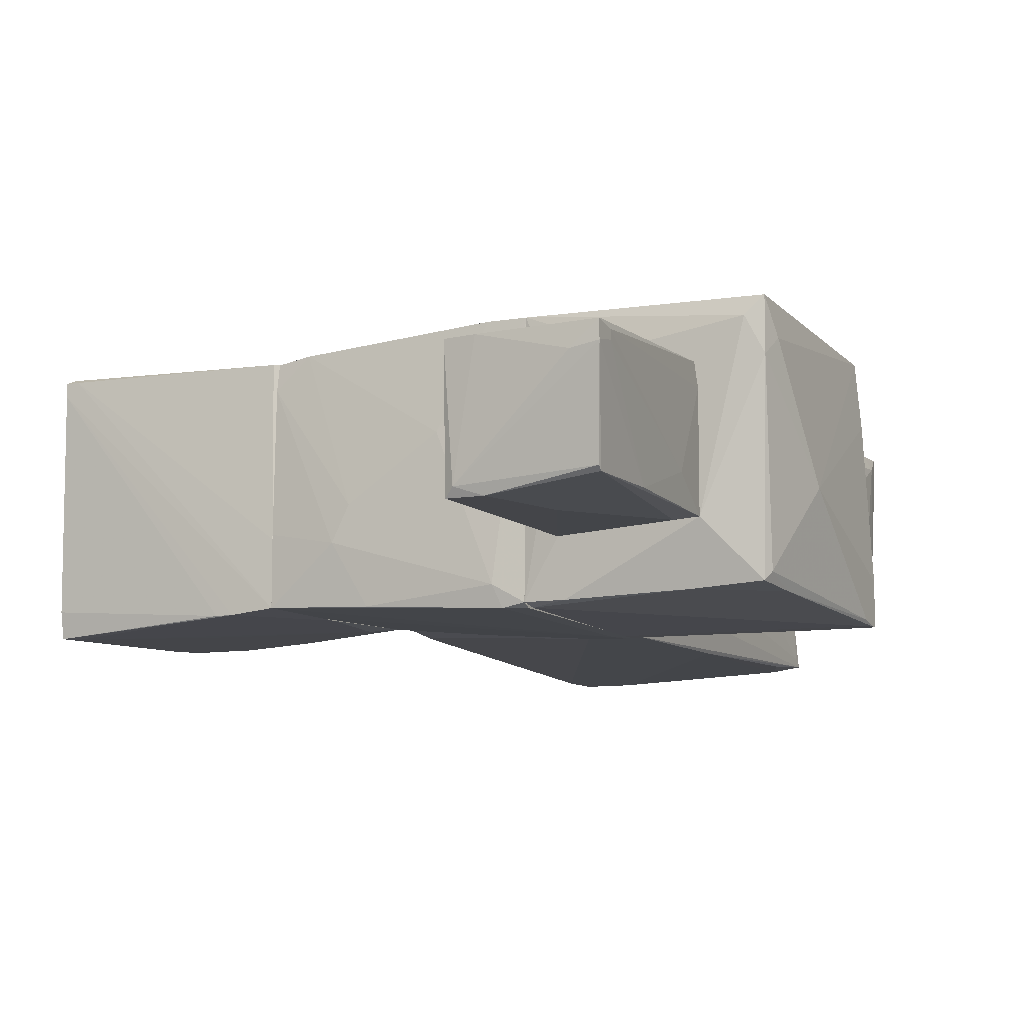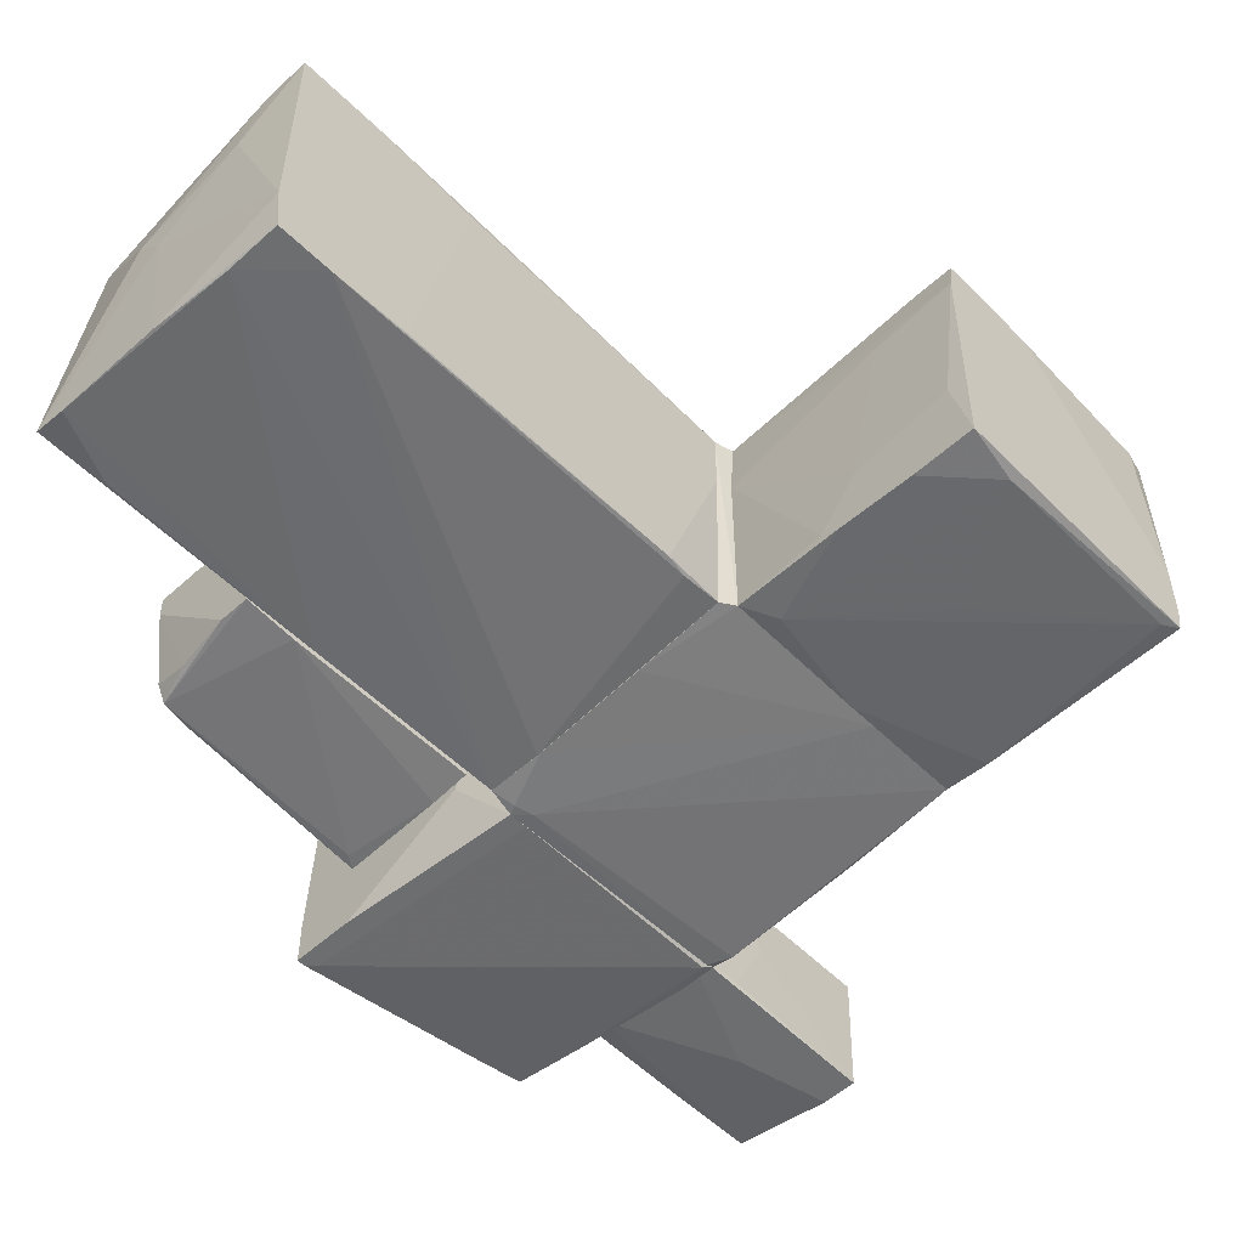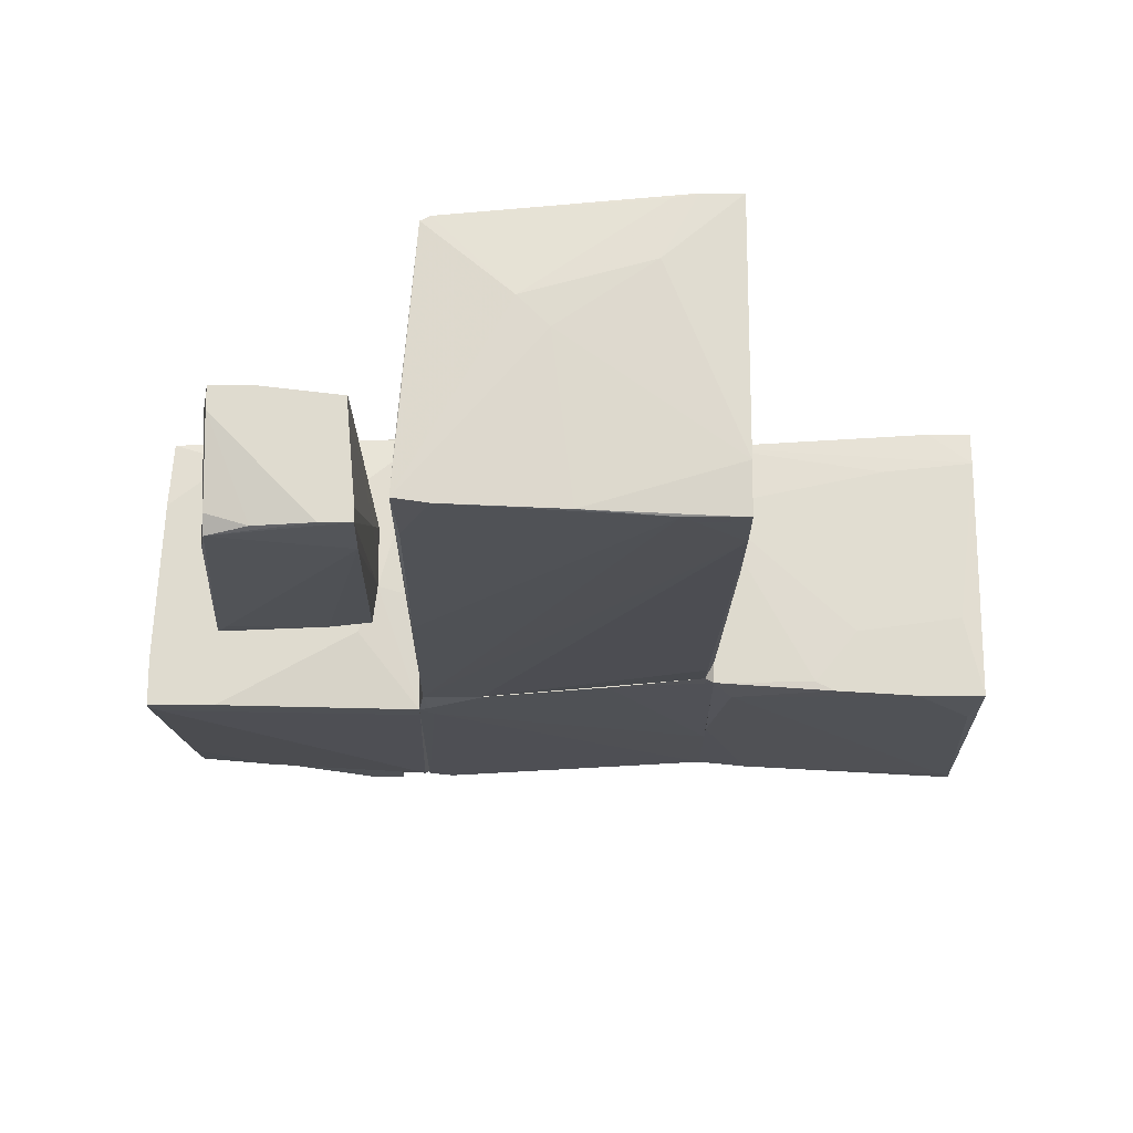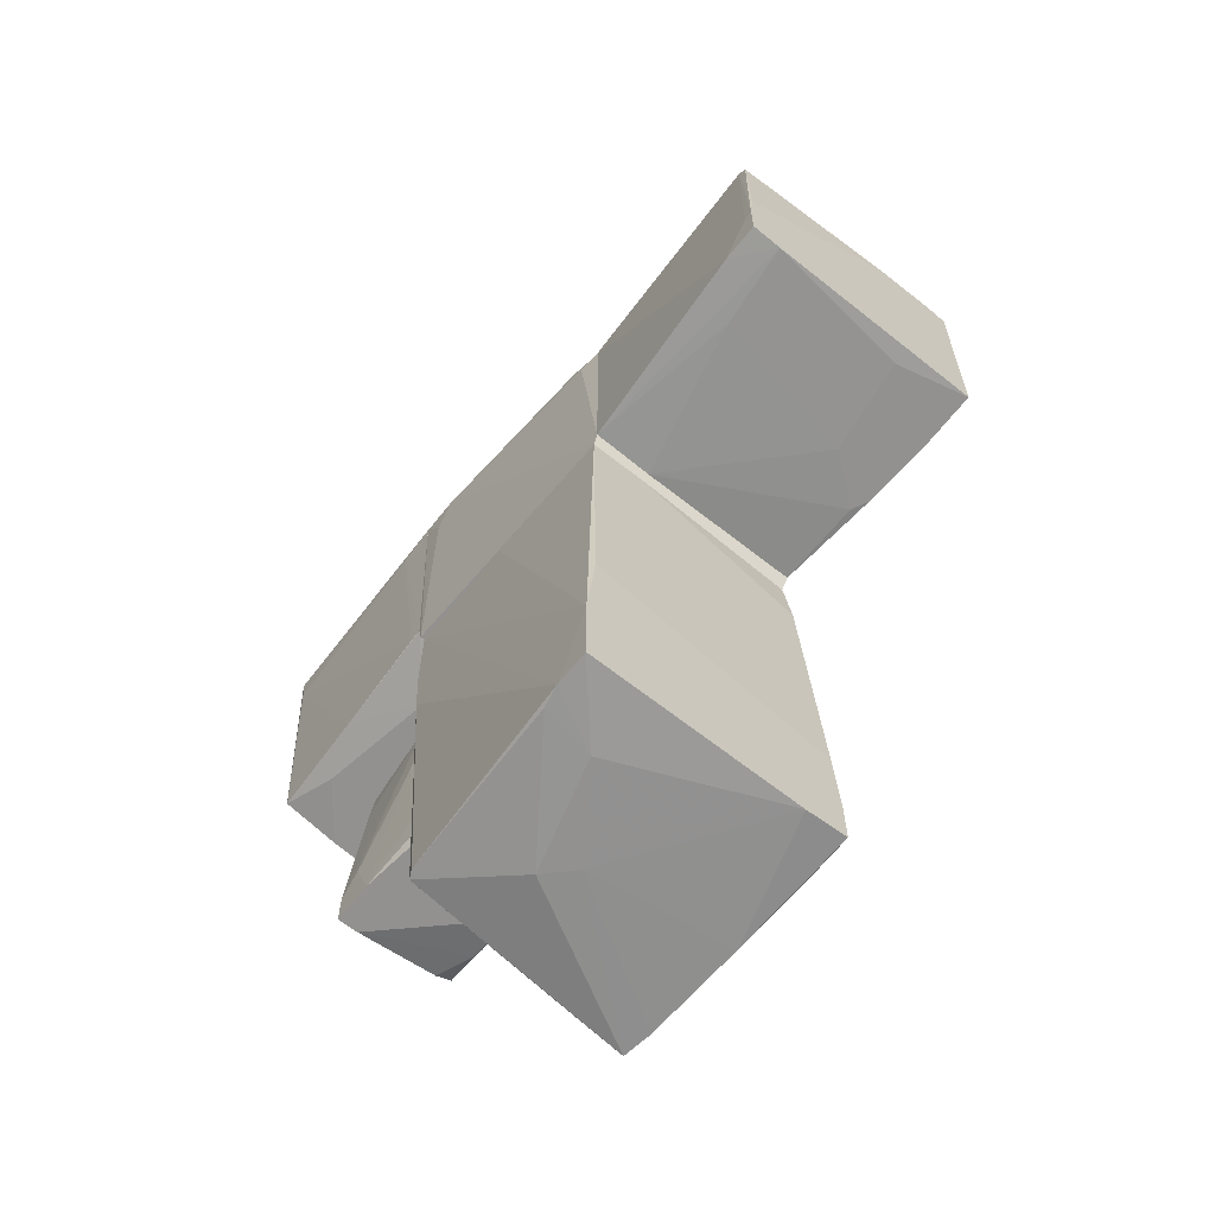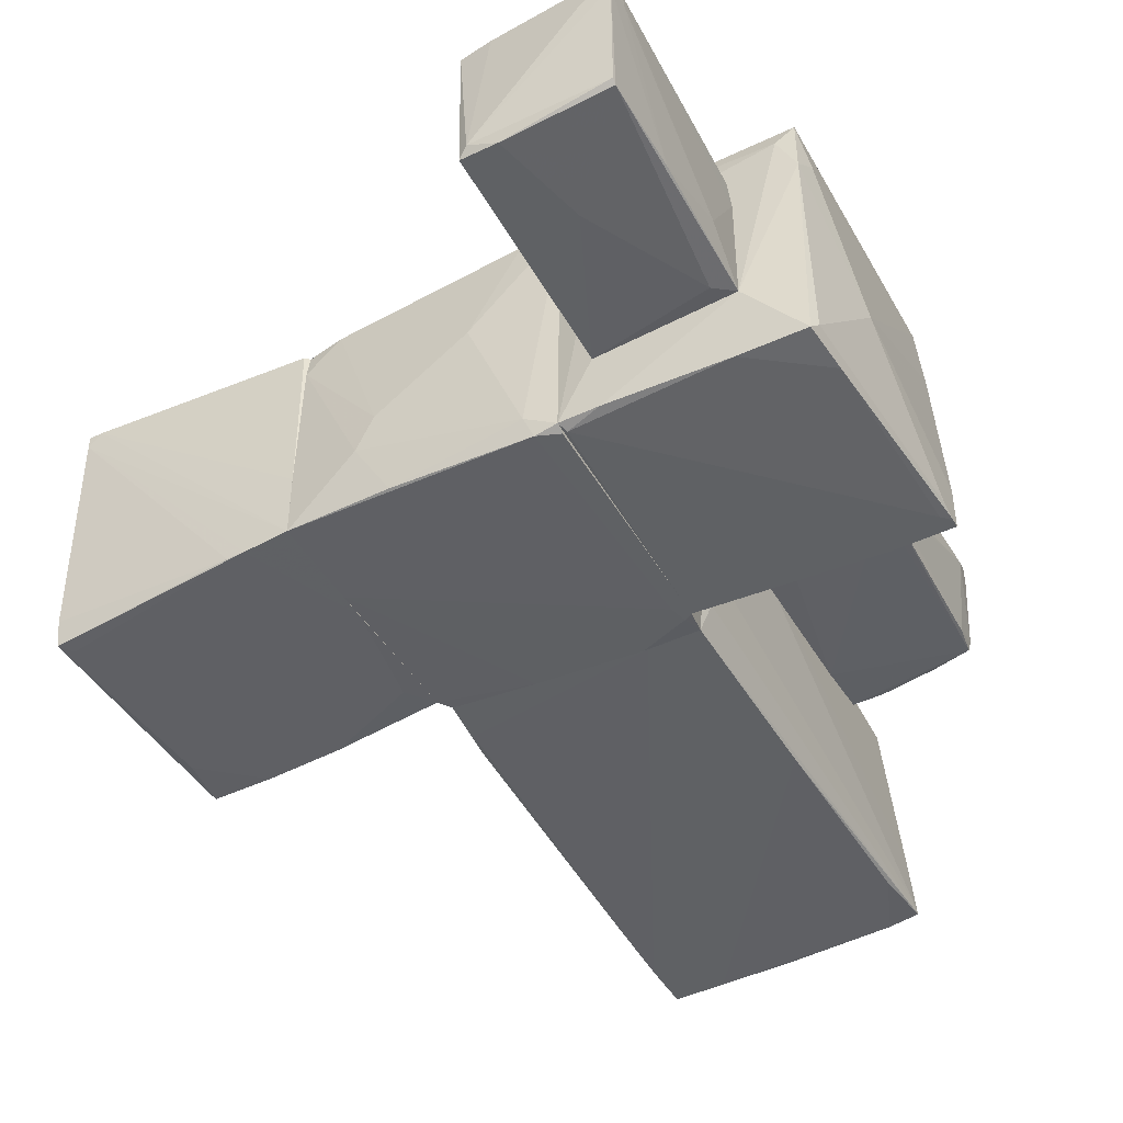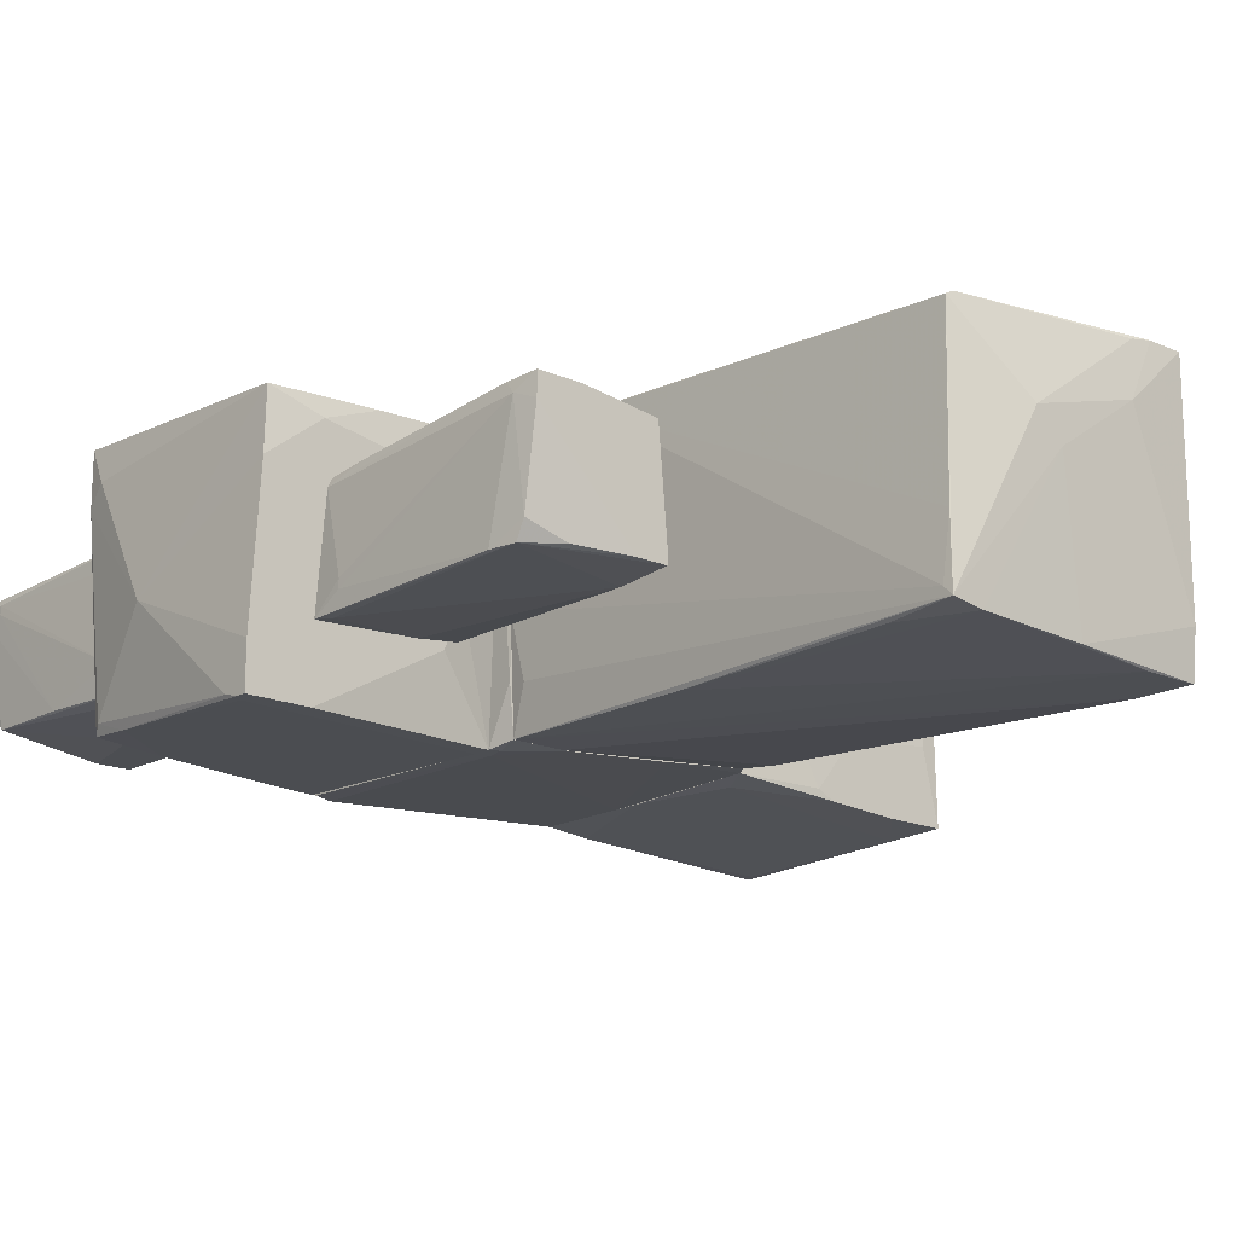
<metadata>
{"format":"obj","ext":"obj","renderer":"f3d","projection":"perspective","resolution":1024,"background":"white","views":[{"elev":-9.0,"azim":-154.3,"up":"+Z"},{"elev":-54.3,"azim":44.0,"up":"+Z"},{"elev":-19.5,"azim":-0.4,"up":"+Z"},{"elev":-66.1,"azim":51.6,"up":"+Y"},{"elev":-45.4,"azim":-151.4,"up":"+Z"},{"elev":-16.8,"azim":-41.4,"up":"+Z"}]}
</metadata>
<code>
o convex_0
v 2.479 0.992 -1.029
v 3.411 0.4544 1.085
v 3.339 0.4544 1.085
v 3.339 2.175 0.9774
v 1.403 2.031 0.9774
v 1.403 0.02445 0.4755
v 1.403 2.103 -0.9578
v 3.411 -0.01172 -1.03
v 3.411 2.031 -1.101
v 1.403 0.02445 -0.922
v 1.403 0.06019 0.9774
v 3.411 0.05998 1.085
v 3.375 2.031 1.013
v 3.411 0.02445 0.834
v 2.3 -0.01172 -0.9937
v 1.439 2.067 0.9774
v 3.411 2.067 -0.8863
v 1.762 2.103 -0.9937
v 3.088 0.05998 1.085
v 1.547 0.2753 -0.9578
v 3.339 0.4185 -1.065
v 3.267 -0.01172 -0.4202
v 1.403 2.103 -0.4202
v 3.411 2.067 -0.4199
v 3.339 1.924 -1.101
v 3.339 2.175 0.8699
v 3.231 2.175 0.9774
v 3.303 2.103 1.013
v 3.411 0.8486 1.049
v 2.479 -0.01172 -0.5278
v 1.905 2.103 -0.9937
v 1.403 1.135 -0.9578
v 2.156 -0.01172 -0.922
v 2.909 -0.01172 -1.029
v 2.73 0.02445 0.7623
f 30 22 35
f 6 5 7
f 2 8 9
f 6 7 10
f 5 6 11
f 2 3 12
f 8 2 12
f 8 12 14
f 5 3 16
f 2 9 17
f 3 5 19
f 5 11 19
f 12 3 19
f 11 14 19
f 14 12 19
f 15 10 20
f 9 8 21
f 20 1 21
f 8 14 22
f 15 8 22
f 7 5 23
f 5 16 23
f 4 13 24
f 17 4 24
f 2 17 24
f 18 9 25
f 1 20 25
f 21 1 25
f 9 21 25
f 4 17 26
f 18 7 26
f 7 23 27
f 23 16 27
f 4 26 27
f 26 7 27
f 3 2 28
f 2 13 28
f 13 4 28
f 16 3 28
f 4 27 28
f 27 16 28
f 13 2 29
f 2 24 29
f 24 13 29
f 15 22 30
f 17 9 31
f 9 18 31
f 26 17 31
f 18 26 31
f 10 7 32
f 7 18 32
f 20 10 32
f 18 25 32
f 25 20 32
f 6 10 33
f 10 15 33
f 30 6 33
f 15 30 33
f 8 15 34
f 15 20 34
f 21 8 34
f 20 21 34
f 11 6 35
f 14 11 35
f 22 14 35
f 6 30 35
o convex_1
v -1.5 -0.6212 0.5473
v -2.288 -0.2269 -0.3844
v -2.288 -0.2269 -0.3128
v -2.181 -2.019 0.404
v -1.141 -2.019 -0.4203
v -1.141 0.02413 -0.4561
v -1.213 -1.911 0.5473
v -2.181 0.02413 0.4398
v -2.181 -1.84 -0.4561
v -1.106 0.02413 0.2964
v -2.288 0.02413 -0.5279
v -2.181 -2.019 0.5832
v -1.213 0.02413 0.5114
v -1.141 -1.589 -0.4561
v -1.213 -2.019 0.5114
v -2.217 -1.84 0.4757
v -2.217 0.02413 0.3681
v -1.858 -1.947 -0.4203
v -2.217 -1.625 -0.4561
v -1.106 -0.5852 0.0814
v -2.002 -1.553 0.5832
v -1.464 0.02413 -0.492
v -1.106 0.02413 -0.1694
v -1.464 0.02413 0.5114
v -2.181 -0.2987 0.4757
v -1.392 -2.019 -0.4203
v -2.217 -0.08347 -0.5279
v -2.181 -1.911 -0.3128
v -1.822 -2.019 0.5832
v -1.141 -2.019 -0.3128
v -2.181 -1.732 0.5832
v -1.213 -1.553 0.5473
f 64 42 67
f 41 43 45
f 37 38 46
f 43 41 46
f 39 40 47
f 45 43 48
f 40 44 49
f 45 42 50
f 47 40 50
f 38 37 51
f 39 47 51
f 46 38 52
f 43 46 52
f 38 51 52
f 37 46 54
f 46 44 54
f 51 37 54
f 45 50 55
f 46 41 57
f 41 49 57
f 41 45 58
f 40 49 58
f 49 41 58
f 45 55 58
f 55 40 58
f 36 48 59
f 48 43 59
f 56 36 59
f 43 52 60
f 59 43 60
f 40 39 61
f 44 40 61
f 39 53 61
f 53 44 61
f 44 46 62
f 49 44 62
f 46 57 62
f 57 49 62
f 39 51 63
f 53 39 63
f 44 53 63
f 54 44 63
f 51 54 63
f 50 42 64
f 47 50 64
f 36 56 64
f 56 47 64
f 50 40 65
f 40 55 65
f 55 50 65
f 51 47 66
f 52 51 66
f 47 56 66
f 56 59 66
f 59 60 66
f 60 52 66
f 42 45 67
f 48 36 67
f 45 48 67
f 36 64 67
o convex_2
v 1.403 -2.484 0.9774
v -0.783 -3.99 -0.9936
v -0.5319 -3.99 -1.029
v -0.747 -0.0834 -1.065
v -0.747 -0.0834 1.013
v 1.332 -0.0834 -0.922
v 1.403 -3.954 -1.101
v -0.5679 -3.882 0.9414
v 1.367 -0.0834 0.9774
v 1.403 -3.99 1.049
v -0.6396 -3.882 0.9056
v -0.03027 -4.026 0.3322
v 1.367 -0.5858 -0.9578
v -0.747 -0.8367 1.013
v -0.783 -0.0834 -0.205
v -0.3168 -0.08379 -1.065
v -0.747 -1.697 -1.065
v 1.403 -3.99 -0.7429
v 1.403 -3.524 -1.101
v 0.2208 -0.08379 1.013
v 1.117 -3.99 1.049
v 0.9733 -3.954 -1.101
v 1.403 -3.273 1.049
v -0.783 -0.227 -0.7069
v 0.8656 -4.026 0.5831
v -0.7113 -1.302 1.013
v 1.403 -2.915 -1.065
v 1.332 -0.4064 -0.9578
v 0.1848 -4.026 0.1171
v 1.367 -0.0834 0.4755
v -0.747 -3.954 -0.456
v 0.328 -3.99 -1.065
v -0.783 -3.918 -0.922
v -0.747 -3.452 -1.029
v 0.9373 -3.99 1.013
f 92 88 102
f 71 72 73
f 73 72 76
f 74 68 77
f 78 69 79
f 75 78 79
f 72 71 82
f 81 72 82
f 71 73 83
f 69 71 84
f 74 77 85
f 68 74 86
f 71 83 86
f 76 72 87
f 72 81 88
f 70 84 89
f 84 71 89
f 86 74 89
f 71 86 89
f 68 76 90
f 77 68 90
f 87 72 90
f 76 87 90
f 88 77 90
f 72 88 90
f 71 69 91
f 69 82 91
f 82 71 91
f 85 77 92
f 77 88 92
f 78 75 93
f 81 78 93
f 75 88 93
f 88 81 93
f 68 86 94
f 86 80 94
f 73 80 95
f 83 73 95
f 80 86 95
f 86 83 95
f 69 70 96
f 79 69 96
f 85 92 96
f 92 79 96
f 76 68 97
f 73 76 97
f 80 73 97
f 68 94 97
f 94 80 97
f 69 78 98
f 78 81 98
f 74 85 99
f 70 89 99
f 89 74 99
f 96 70 99
f 85 96 99
f 82 69 100
f 81 82 100
f 69 98 100
f 98 81 100
f 70 69 101
f 84 70 101
f 69 84 101
f 75 79 102
f 88 75 102
f 79 92 102
o convex_3
v -0.7111 0.09586 -1.101
v -0.4602 2.103 1.121
v -0.783 2.103 1.121
v -0.747 -0.0834 1.049
v 1.403 2.103 -0.9578
v 1.367 -0.0834 0.9773
v -0.783 2.139 -1.03
v 1.332 -0.0834 -0.9219
v 1.403 2.031 0.9773
v -0.783 -0.0834 -0.6711
v 0.6865 2.175 -0.2052
v 1.403 0.02446 -0.9219
v -0.6036 2.139 -1.065
v -0.747 -0.0834 -1.065
v -0.06602 2.175 0.2962
v 1.403 0.06027 0.9773
v -0.783 0.09586 1.049
v 1.117 2.067 1.013
v -0.5319 2.175 -0.8862
v 1.403 1.35 -0.9578
v 1.403 2.067 0.7622
v 0.8296 2.175 -0.4919
v -0.783 0.1317 -1.101
v 0.6148 -0.0834 -0.9935
v -0.6036 1.816 1.121
v 1.224 1.959 1.013
v -0.6753 0.2393 -1.101
v 0.5431 2.139 -0.9935
v -0.783 2.067 -1.065
v 1.403 2.103 -0.3844
v -0.2811 -0.0834 -1.065
f 103 129 133
f 108 106 110
f 105 109 112
f 110 106 112
f 108 110 114
f 107 111 114
f 110 112 116
f 105 104 117
f 104 108 118
f 108 114 118
f 114 111 118
f 106 105 119
f 105 112 119
f 112 106 119
f 117 104 120
f 113 117 120
f 109 105 121
f 115 109 121
f 105 117 121
f 117 113 121
f 107 114 122
f 111 107 123
f 120 111 123
f 113 120 123
f 121 113 124
f 113 123 124
f 112 109 125
f 103 116 125
f 116 112 125
f 114 110 126
f 110 116 126
f 122 114 126
f 104 105 127
f 105 106 127
f 108 104 127
f 106 108 127
f 104 118 128
f 118 111 128
f 111 120 128
f 120 104 128
f 115 107 129
f 107 122 129
f 103 125 129
f 107 115 130
f 115 121 130
f 124 107 130
f 121 124 130
f 109 115 131
f 125 109 131
f 115 129 131
f 129 125 131
f 123 107 132
f 107 124 132
f 124 123 132
f 116 103 133
f 126 116 133
f 122 126 133
f 129 122 133
o convex_4
v -1.607 2.175 0.7983
v -2.79 0.02413 -1.101
v -2.79 0.09591 -1.101
v -0.783 0.1319 -1.101
v -0.783 0.09591 1.049
v -0.783 2.139 -1.03
v -2.683 2.138 1.085
v -2.683 0.06012 0.9773
v -2.611 2.031 -0.9578
v -0.783 2.103 1.121
v -2.79 1.314 -0.2052
v -1.106 0.02413 -0.1693
v -2.181 2.175 -0.4917
v -0.8189 2.067 -1.065
v -2.252 0.02413 0.834
v -1.07 2.175 0.4398
v -2.647 1.888 1.085
v -2.539 2.175 0.9416
v -1.249 0.02413 0.6547
v -2.647 1.96 -0.8862
v -2.79 0.02413 -0.7429
v -1.249 0.02413 -0.5278
v -2.718 1.96 0.7981
v -1.07 2.175 -0.5637
v -2.683 2.138 0.6547
v -2.288 0.02413 -1.101
v -2.718 0.02413 0.4755
v -1.106 2.031 1.121
v -2.073 2.067 -0.9937
v -0.8906 0.09591 1.049
v -1.106 2.138 -1.03
v -0.783 0.09591 -0.2411
v -2.79 0.2393 -1.065
v -0.783 0.2753 -1.101
v -1.787 0.06012 1.013
v -2.718 0.1677 -1.101
v -2.647 1.637 -0.9937
f 147 169 170
f 135 136 137
f 138 137 139
f 138 139 143
f 136 135 144
f 135 145 148
f 134 143 149
f 143 139 149
f 146 134 149
f 140 141 150
f 143 134 151
f 140 143 151
f 134 146 151
f 145 138 152
f 148 145 152
f 144 135 154
f 135 148 154
f 145 135 155
f 137 145 155
f 141 140 156
f 144 141 156
f 149 139 157
f 146 149 157
f 146 142 158
f 140 151 158
f 151 146 158
f 142 153 158
f 153 144 158
f 156 140 158
f 144 156 158
f 135 137 159
f 155 135 159
f 137 155 159
f 141 144 160
f 148 141 160
f 144 154 160
f 154 148 160
f 138 143 161
f 143 140 161
f 140 150 161
f 142 146 162
f 138 161 163
f 161 150 163
f 139 147 164
f 157 139 164
f 146 157 164
f 162 146 164
f 147 162 164
f 137 138 165
f 145 137 165
f 138 145 165
f 136 144 166
f 144 153 166
f 137 136 167
f 139 137 167
f 147 139 167
f 141 148 168
f 150 141 168
f 152 138 168
f 148 152 168
f 138 163 168
f 163 150 168
f 167 136 169
f 147 167 169
f 153 142 170
f 142 162 170
f 162 147 170
f 136 166 170
f 166 153 170
f 169 136 170
o convex_5
v -1.07 2.712 -0.5278
v -2.288 4.003 0.404
v -2.288 4.003 0.4755
v -2.181 2.175 0.4398
v -1.106 4.074 0.5115
v -2.217 4.003 -0.4562
v -1.07 2.175 0.4755
v -2.181 2.175 -0.492
v -1.106 4.038 -0.5637
v -2.145 2.175 0.6191
v -1.07 2.175 -0.5637
v -2.288 4.182 0.5115
v -1.572 3.286 -0.5637
v -1.249 3.787 0.5473
v -1.177 4.074 -0.492
v -2.037 2.318 -0.5278
v -2.073 4.182 0.3322
v -2.037 2.39 0.6191
v -1.07 2.999 0.0455
v -2.217 2.605 -0.2409
v -2.217 4.038 -0.4202
v -1.392 4.038 -0.5637
v -2.217 3.286 -0.4562
v -2.181 2.246 0.6191
v -2.181 3.716 0.5473
v -2.037 2.175 0.6191
v -2.288 4.182 0.3681
v -1.357 4.11 0.5115
v -1.07 2.856 0.4756
v -1.106 3.143 0.5115
f 199 175 200
f 177 174 178
f 174 177 180
f 171 177 181
f 177 178 181
f 179 171 181
f 172 173 182
f 179 181 183
f 175 179 185
f 178 176 186
f 181 178 186
f 176 183 186
f 183 181 186
f 171 179 189
f 179 175 189
f 173 172 190
f 174 173 190
f 178 174 190
f 183 176 192
f 179 183 192
f 185 179 192
f 176 191 192
f 191 185 192
f 176 178 193
f 190 172 193
f 178 190 193
f 173 174 194
f 174 180 194
f 182 173 194
f 180 188 194
f 194 188 195
f 184 182 195
f 188 184 195
f 182 194 195
f 180 177 196
f 188 180 196
f 184 188 196
f 172 182 197
f 182 187 197
f 187 185 197
f 191 176 197
f 185 191 197
f 193 172 197
f 176 193 197
f 184 175 198
f 182 184 198
f 175 185 198
f 187 182 198
f 185 187 198
f 177 171 199
f 171 189 199
f 189 175 199
f 175 184 200
f 196 177 200
f 184 196 200
f 177 199 200

</code>
